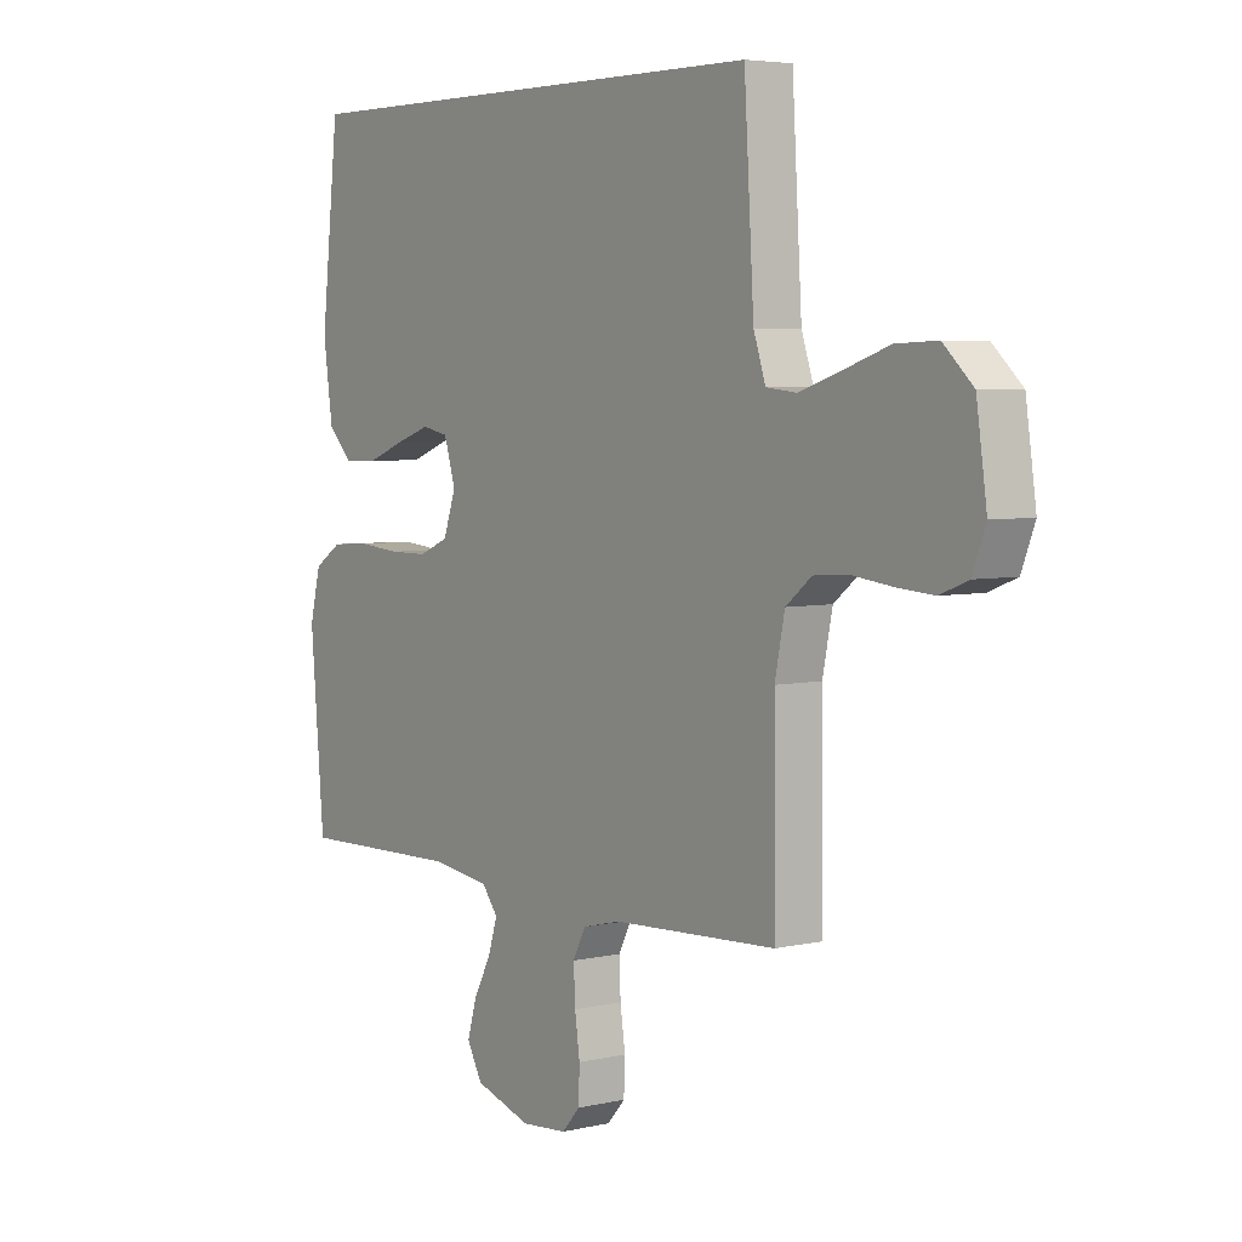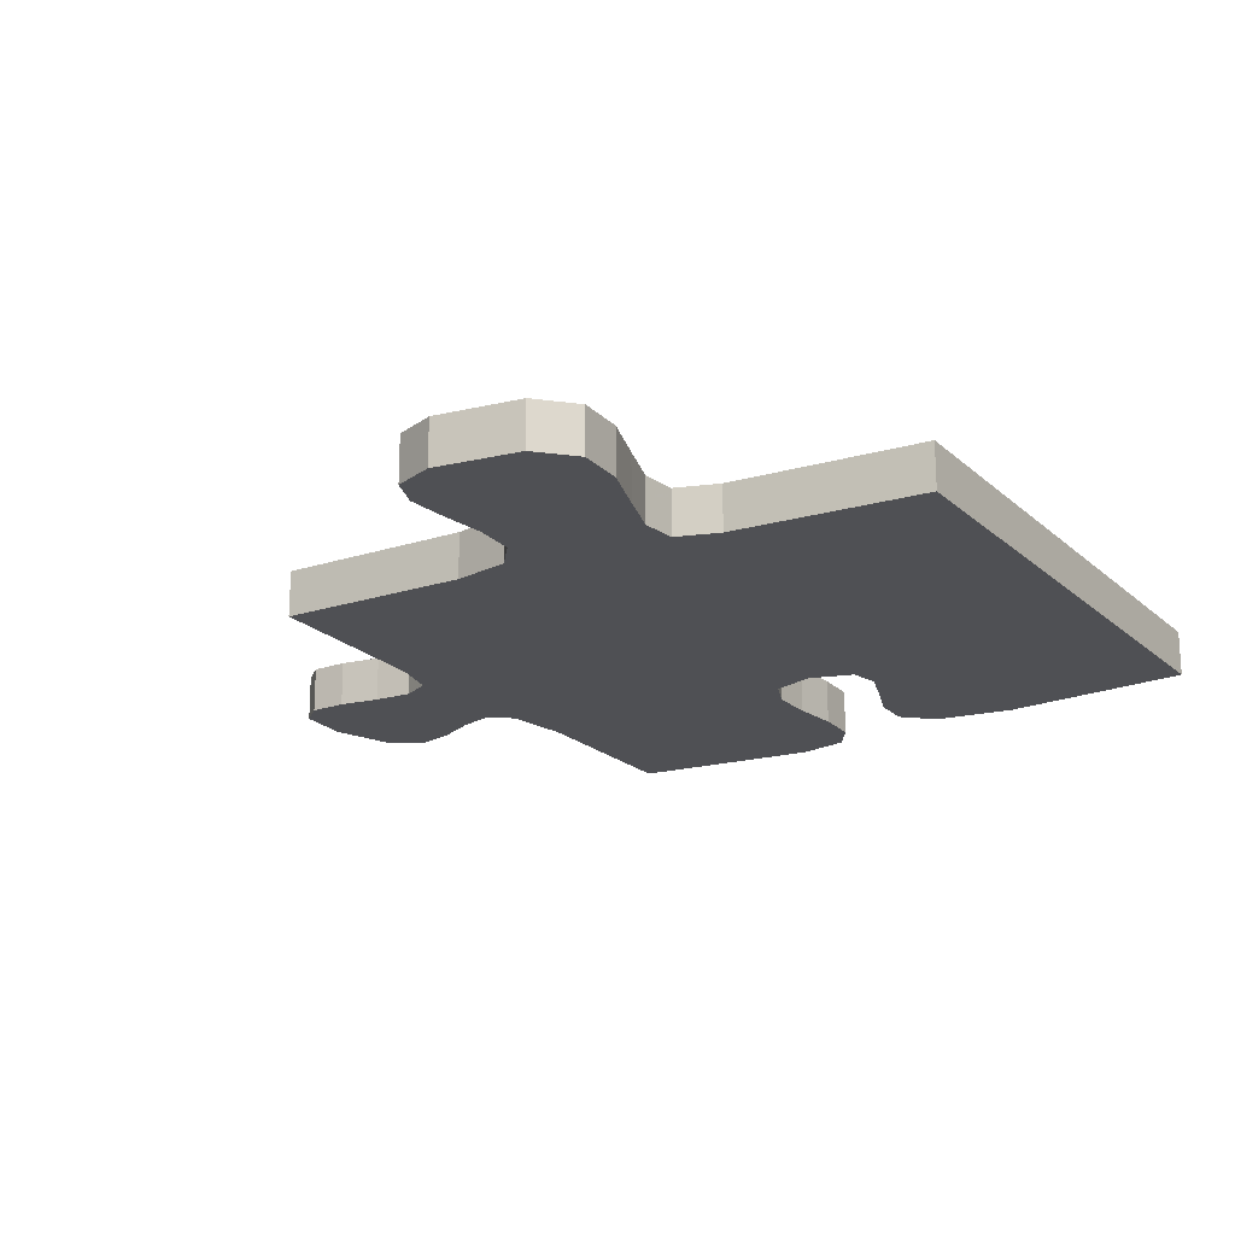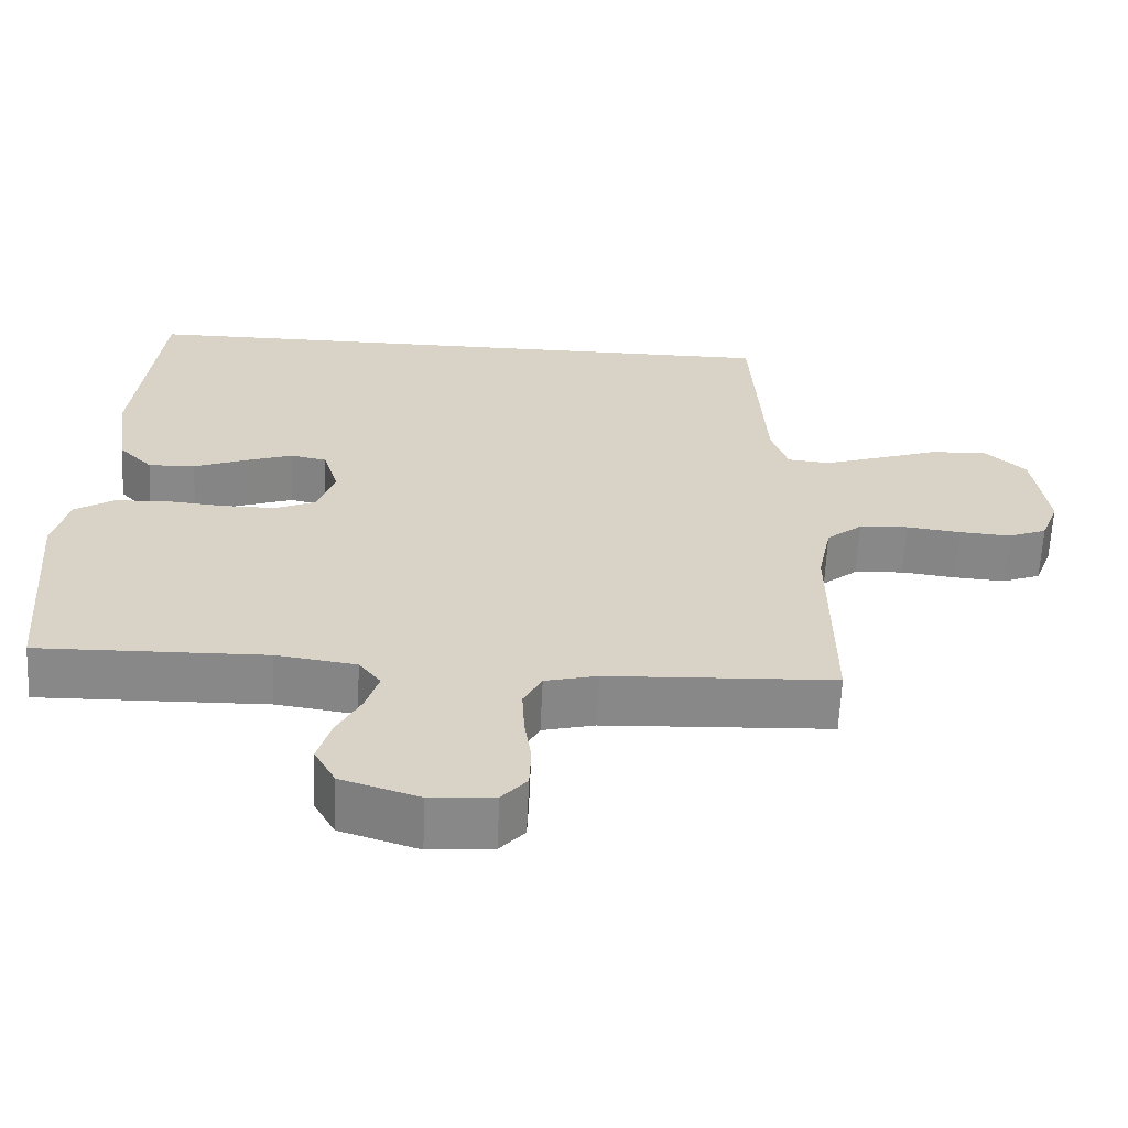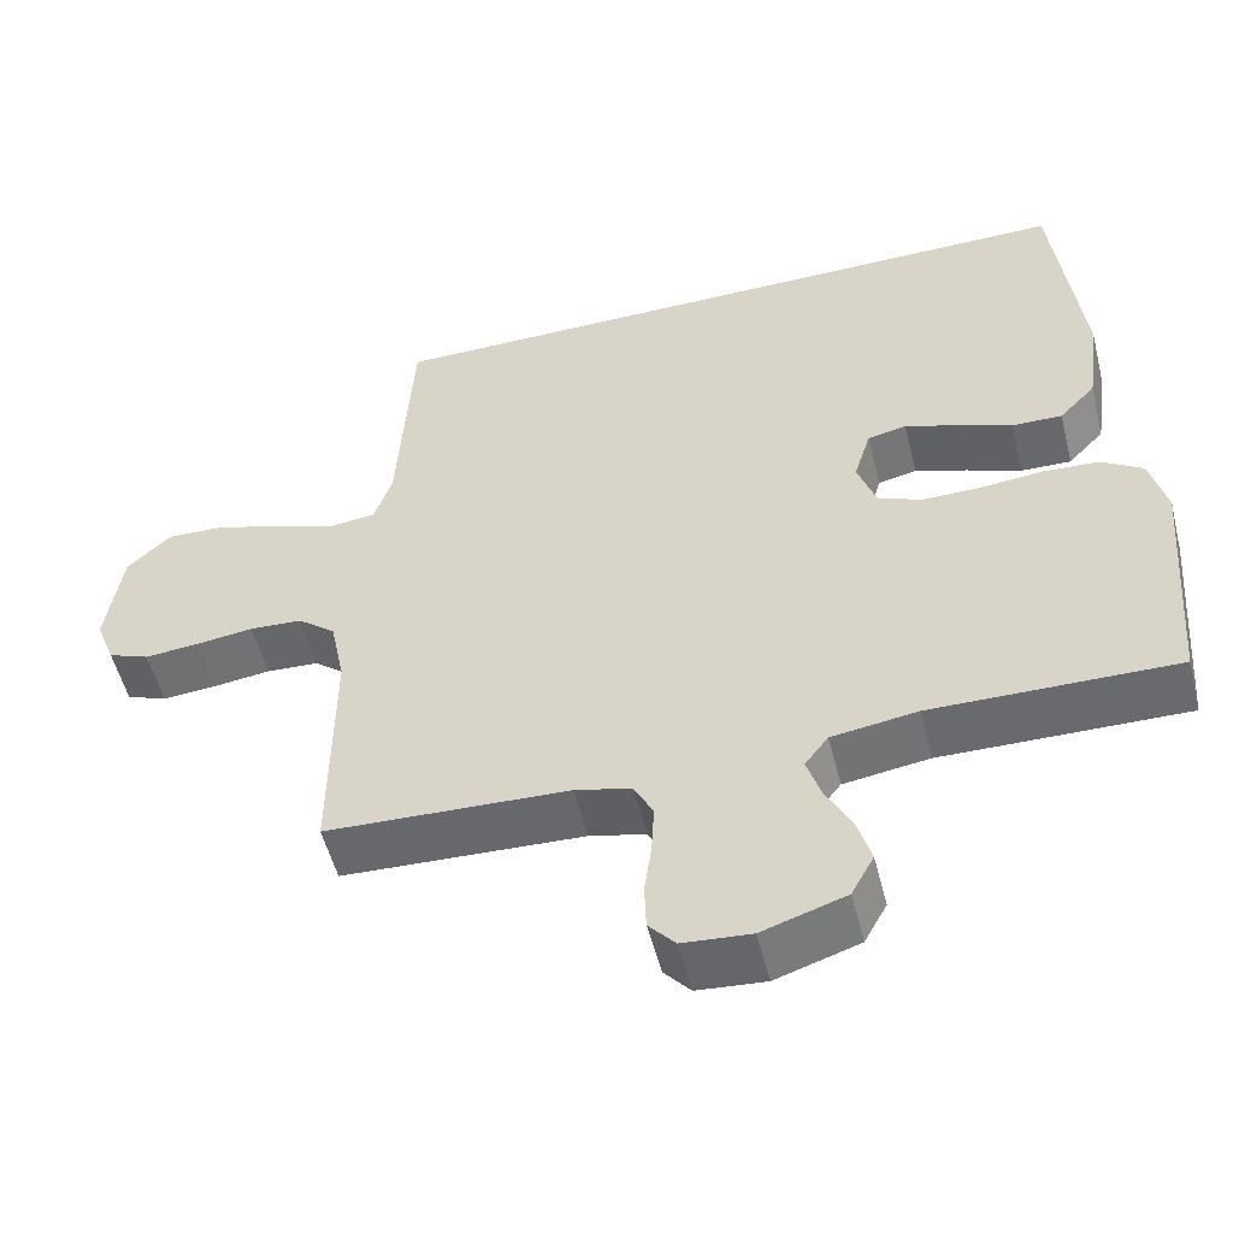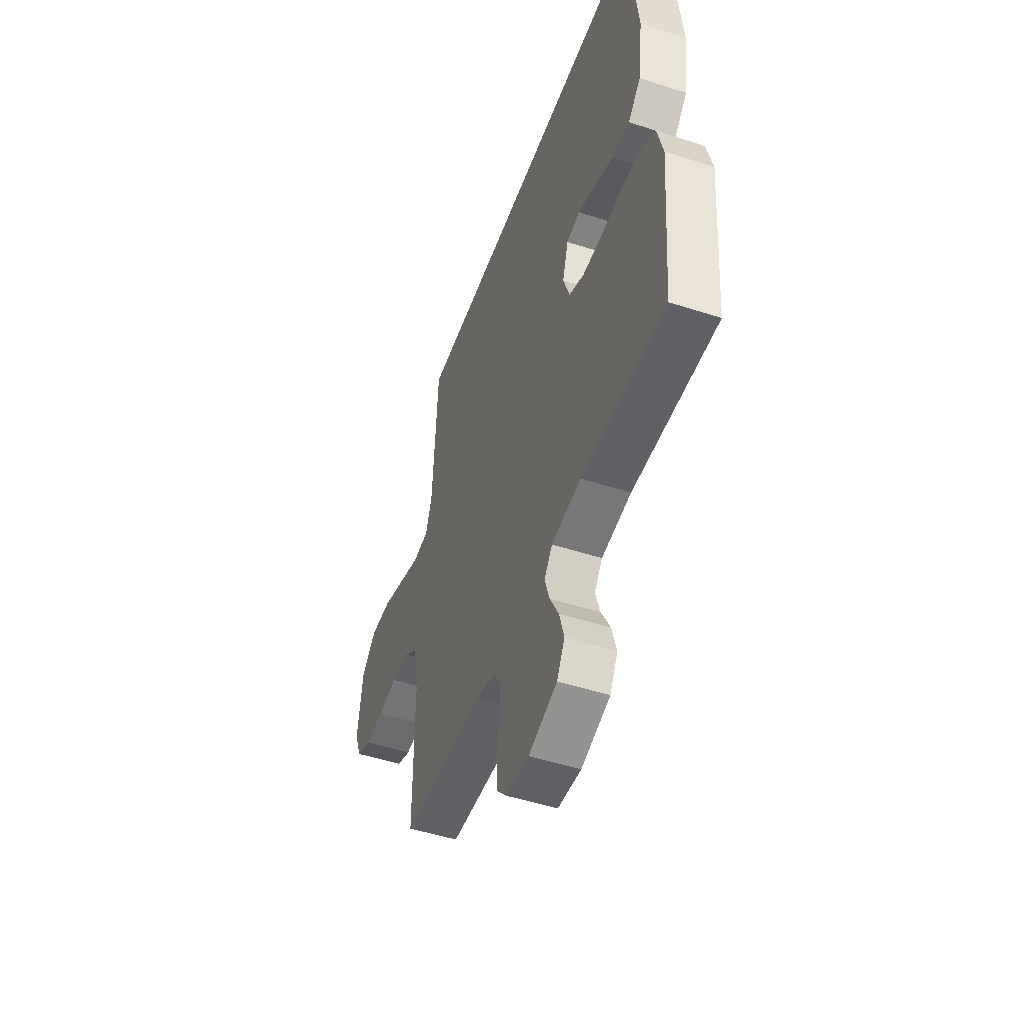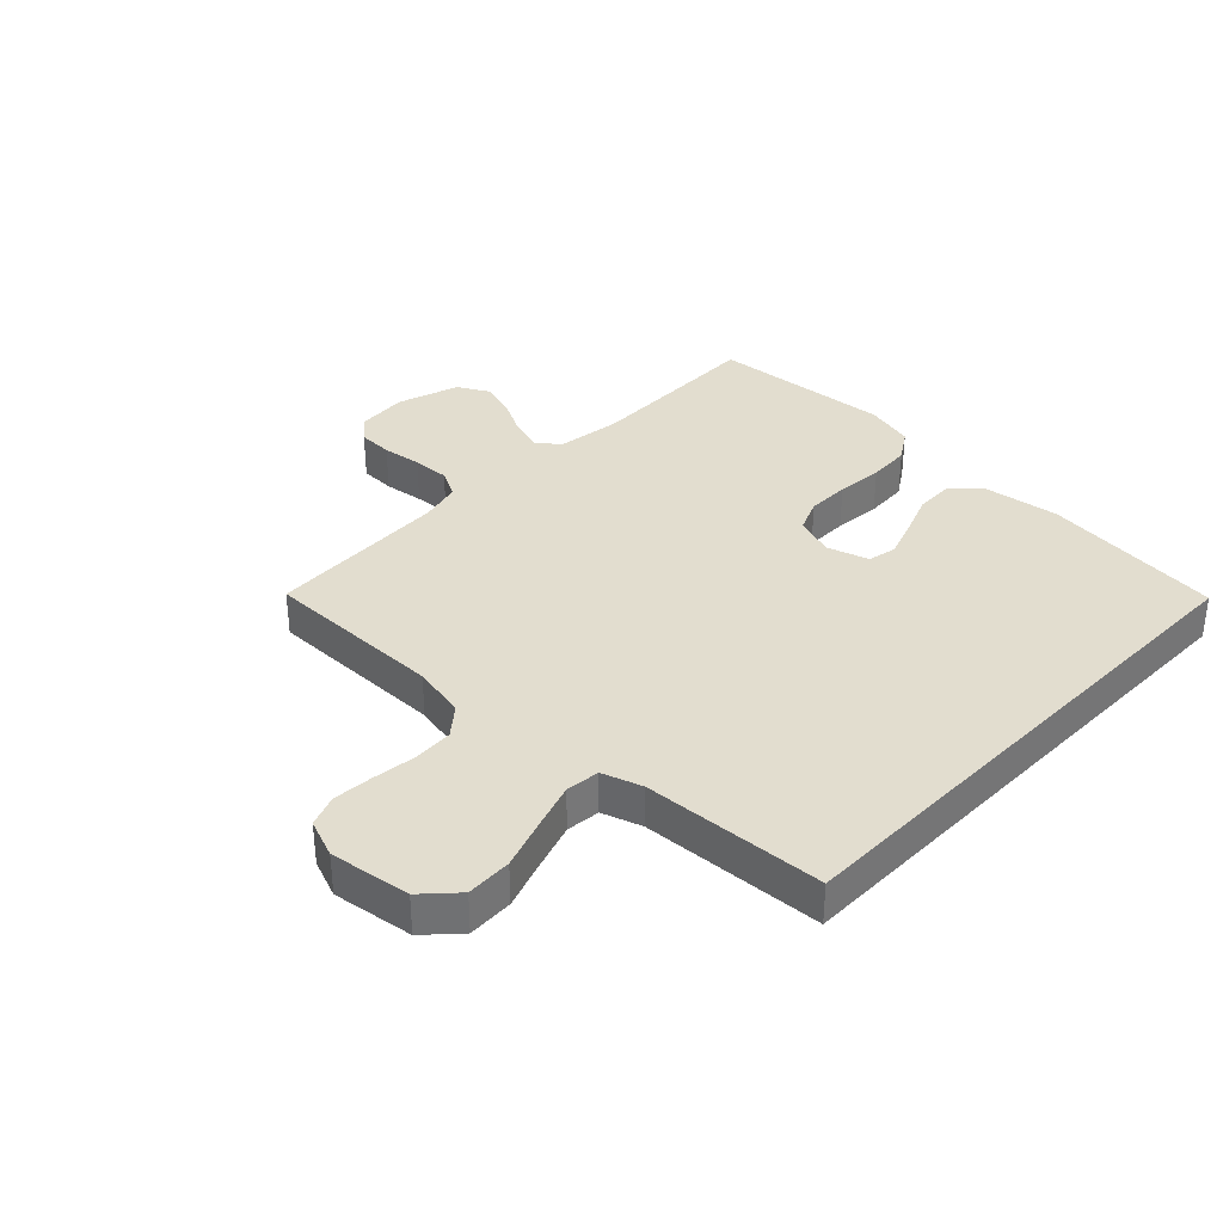
<metadata>
{"format":"obj","ext":"obj","renderer":"f3d","projection":"perspective","resolution":1024,"background":"white","views":[{"elev":4.8,"azim":-126.3,"up":"+Z"},{"elev":-19.2,"azim":-57.9,"up":"+Y"},{"elev":-62.6,"azim":177.4,"up":"+Z"},{"elev":-53.5,"azim":14.2,"up":"+Z"},{"elev":-49.4,"azim":70.3,"up":"+Z"},{"elev":35.0,"azim":-46.0,"up":"+Y"}]}
</metadata>
<code>
v -0.44 0.07 0.5
v 0.451 0.07 0.5
v 0.484 0.07 0.2
v 0.467 0.07 0.076
v 0.422 0.07 0.029
v 0.36 0.07 0.031
v 0.292 0.07 0.057
v 0.228 0.07 0.079
v 0.18 0.07 0.069
v 0.159 0.07 0
v 0.182 0.07 -0.066
v 0.236 0.07 -0.089
v 0.307 0.07 -0.089
v 0.384 0.07 -0.082
v 0.454 0.07 -0.086
v 0.505 0.07 -0.119
v 0.525 0.07 -0.2
v 0.5 0.07 -0.5
v 0.2 0.07 -0.494
v 0.094 0.07 -0.509
v 0.065 0.07 -0.547
v 0.082 0.07 -0.601
v 0.114 0.07 -0.662
v 0.131 0.07 -0.721
v 0.103 0.07 -0.772
v 0 0.07 -0.805
v -0.084 0.07 -0.798
v -0.117 0.07 -0.761
v -0.119 0.07 -0.703
v -0.11 0.07 -0.638
v -0.107 0.07 -0.577
v -0.131 0.07 -0.531
v -0.2 0.07 -0.514
v -0.5 0.07 -0.5
v -0.498 0.07 -0.2
v -0.516 0.07 -0.111
v -0.563 0.07 -0.073
v -0.628 0.07 -0.069
v -0.7 0.07 -0.078
v -0.767 0.07 -0.083
v -0.818 0.07 -0.063
v -0.842 0.07 0
v -0.823 0.07 0.133
v -0.769 0.07 0.184
v -0.694 0.07 0.181
v -0.612 0.07 0.153
v -0.536 0.07 0.128
v -0.48 0.07 0.134
v -0.458 0.07 0.2
v -0.44 0 0.5
v 0.451 0 0.5
v 0.484 0 0.2
v 0.467 0 0.076
v 0.422 0 0.029
v 0.36 0 0.031
v 0.292 0 0.057
v 0.228 0 0.079
v 0.18 0 0.069
v 0.159 0 0
v 0.182 0 -0.066
v 0.236 0 -0.089
v 0.307 0 -0.089
v 0.384 0 -0.082
v 0.454 0 -0.086
v 0.505 0 -0.119
v 0.525 0 -0.2
v 0.5 0 -0.5
v 0.2 0 -0.494
v 0.094 0 -0.509
v 0.065 0 -0.547
v 0.082 0 -0.601
v 0.114 0 -0.662
v 0.131 0 -0.721
v 0.103 0 -0.772
v 0 0 -0.805
v -0.084 0 -0.798
v -0.117 0 -0.761
v -0.119 0 -0.703
v -0.11 0 -0.638
v -0.107 0 -0.577
v -0.131 0 -0.531
v -0.2 0 -0.514
v -0.5 0 -0.5
v -0.498 0 -0.2
v -0.516 0 -0.111
v -0.563 0 -0.073
v -0.628 0 -0.069
v -0.7 0 -0.078
v -0.767 0 -0.083
v -0.818 0 -0.063
v -0.842 0 0
v -0.823 0 0.133
v -0.769 0 0.184
v -0.694 0 0.181
v -0.612 0 0.153
v -0.536 0 0.128
v -0.48 0 0.134
v -0.458 0 0.2
f 43 44 45 46
f 43 46 47
f 42 43 47
f 41 42 47 48
f 38 39 40 41
f 33 34 35
f 32 33 35 36
f 27 28 29 30
f 27 30 31
f 26 27 31
f 25 26 31
f 22 23 24 25
f 21 22 25 31
f 20 21 31 32
f 16 17 18 19
f 13 14 15 16
f 12 13 16 19
f 11 12 19 20
f 4 5 6 7
f 4 7 8
f 3 4 8
f 49 1 2 3
f 48 49 3 8
f 38 41 48 8
f 11 20 32 36
f 10 11 36 37
f 9 10 37 38
f 8 9 38
f 95 94 93 92
f 96 95 92
f 96 92 91
f 97 96 91 90
f 90 89 88 87
f 84 83 82
f 85 84 82 81
f 79 78 77 76
f 80 79 76
f 80 76 75
f 80 75 74
f 74 73 72 71
f 80 74 71 70
f 81 80 70 69
f 68 67 66 65
f 65 64 63 62
f 68 65 62 61
f 69 68 61 60
f 56 55 54 53
f 57 56 53
f 57 53 52
f 52 51 50 98
f 57 52 98 97
f 57 97 90 87
f 85 81 69 60
f 86 85 60 59
f 87 86 59 58
f 87 58 57
f 1 50 51 2
f 2 51 52 3
f 3 52 53 4
f 4 53 54 5
f 5 54 55 6
f 6 55 56 7
f 7 56 57 8
f 8 57 58 9
f 9 58 59 10
f 10 59 60 11
f 11 60 61 12
f 12 61 62 13
f 13 62 63 14
f 14 63 64 15
f 15 64 65 16
f 16 65 66 17
f 17 66 67 18
f 18 67 68 19
f 19 68 69 20
f 20 69 70 21
f 21 70 71 22
f 22 71 72 23
f 23 72 73 24
f 24 73 74 25
f 25 74 75 26
f 26 75 76 27
f 27 76 77 28
f 28 77 78 29
f 29 78 79 30
f 30 79 80 31
f 31 80 81 32
f 32 81 82 33
f 33 82 83 34
f 34 83 84 35
f 35 84 85 36
f 36 85 86 37
f 37 86 87 38
f 38 87 88 39
f 39 88 89 40
f 40 89 90 41
f 41 90 91 42
f 42 91 92 43
f 43 92 93 44
f 44 93 94 45
f 45 94 95 46
f 46 95 96 47
f 47 96 97 48
f 48 97 98 49
f 49 98 50 1

</code>
